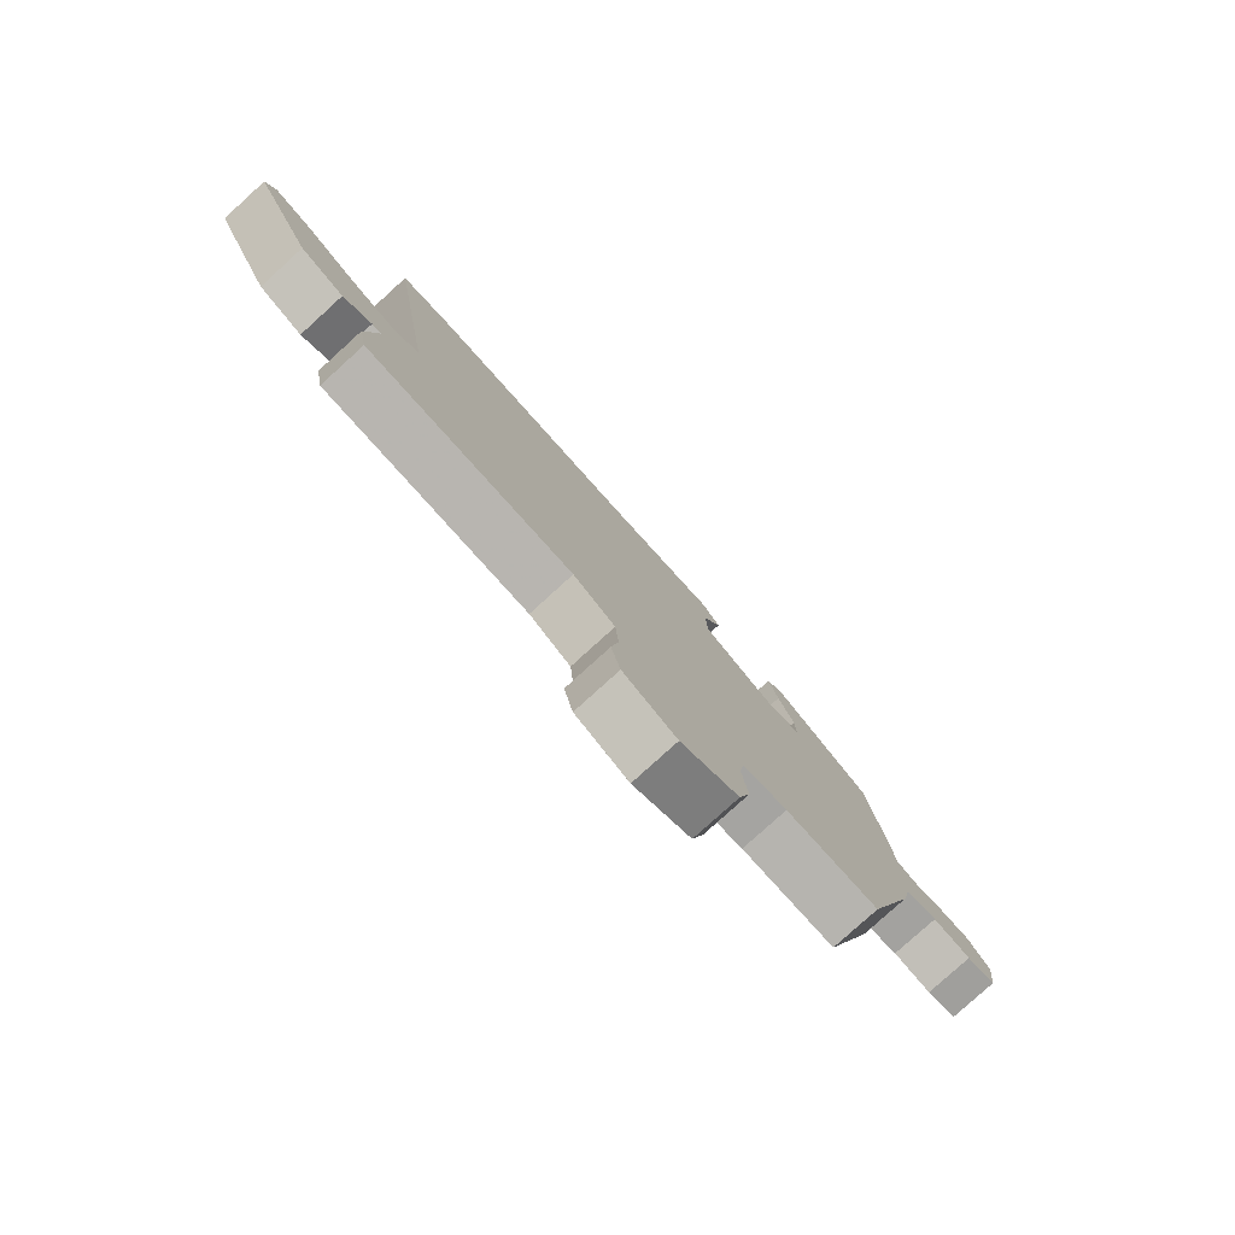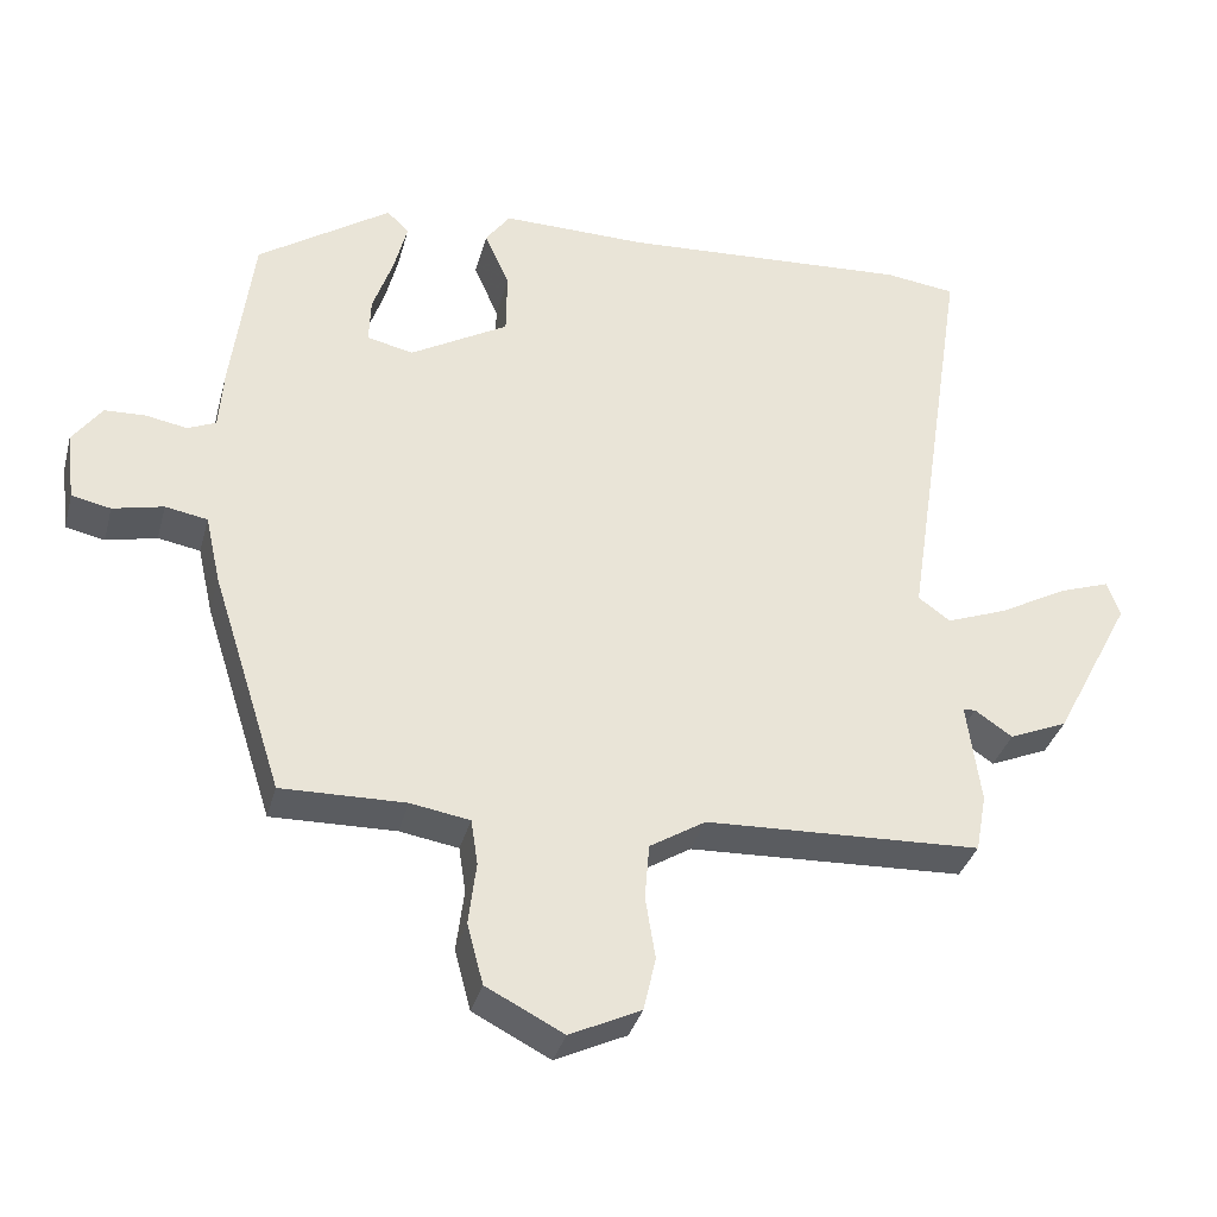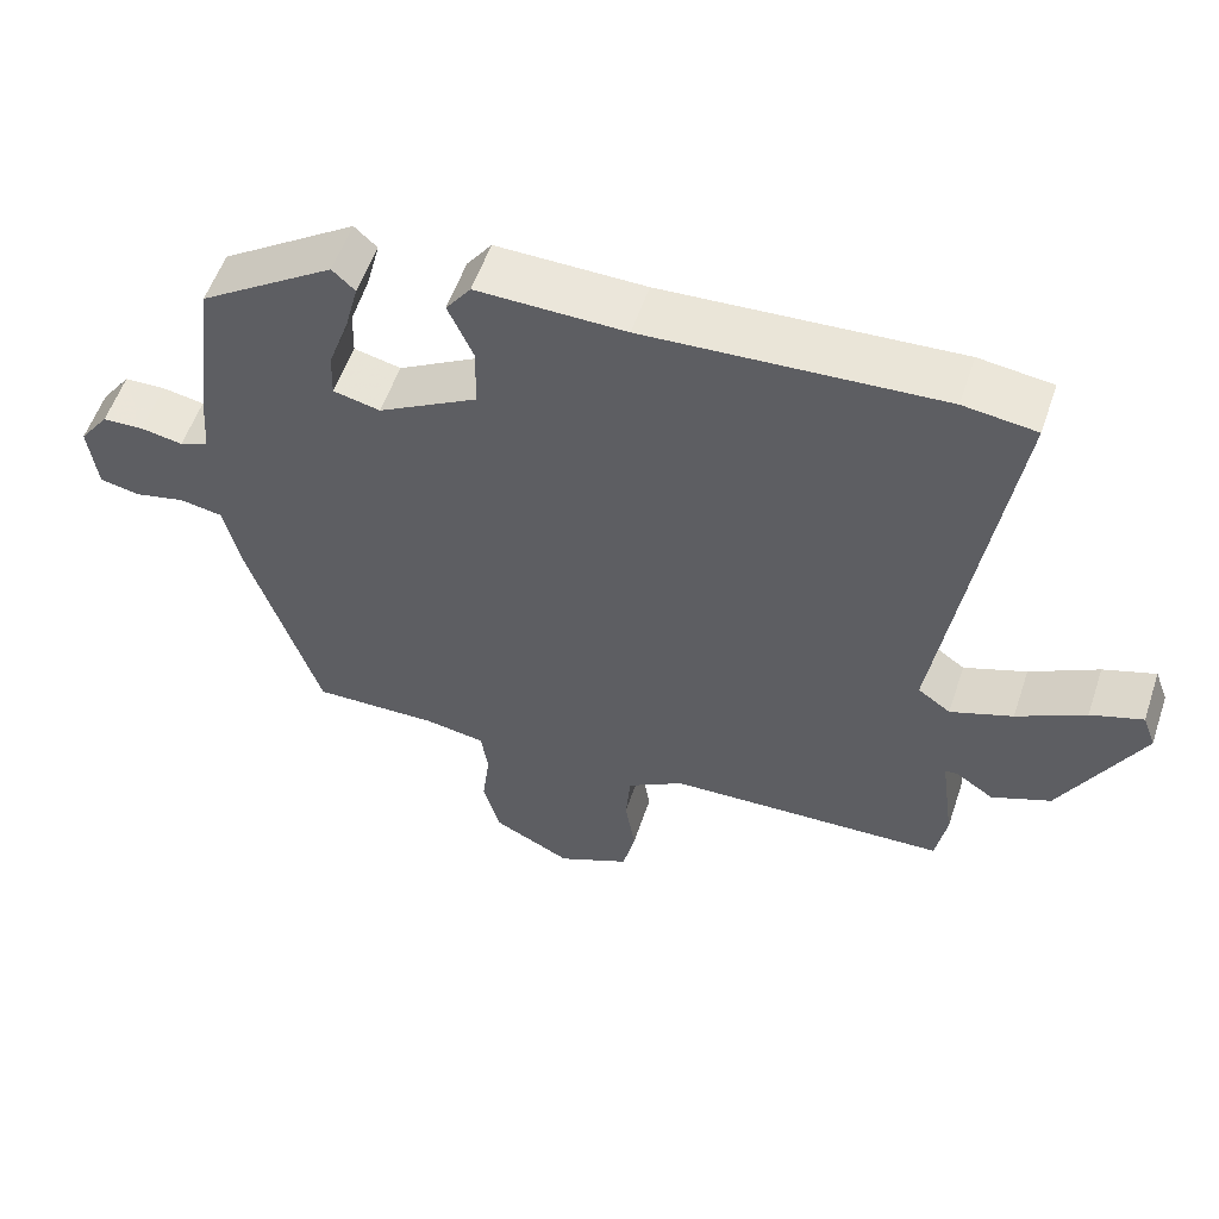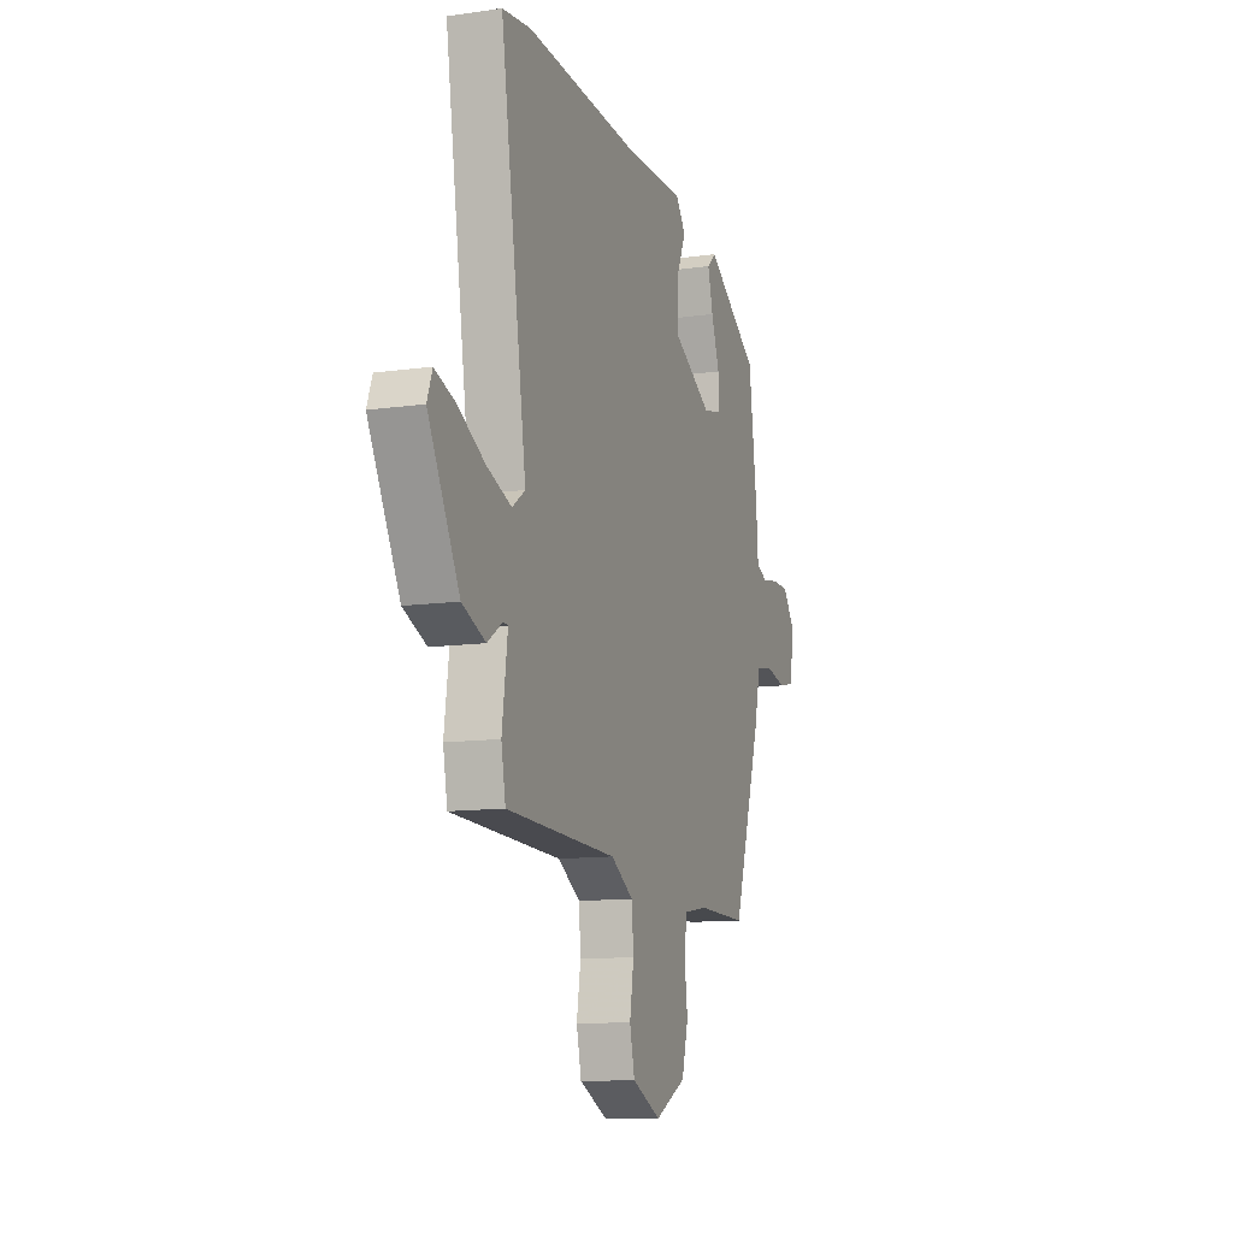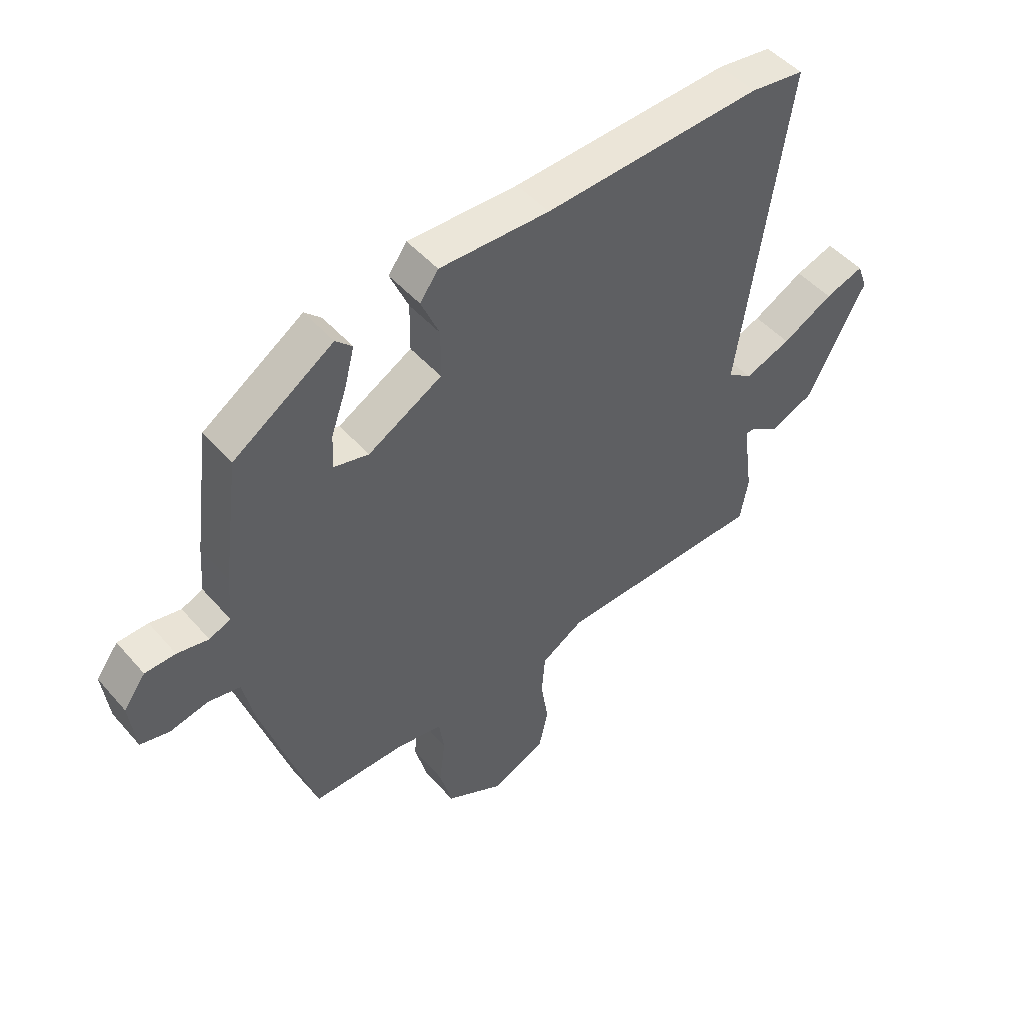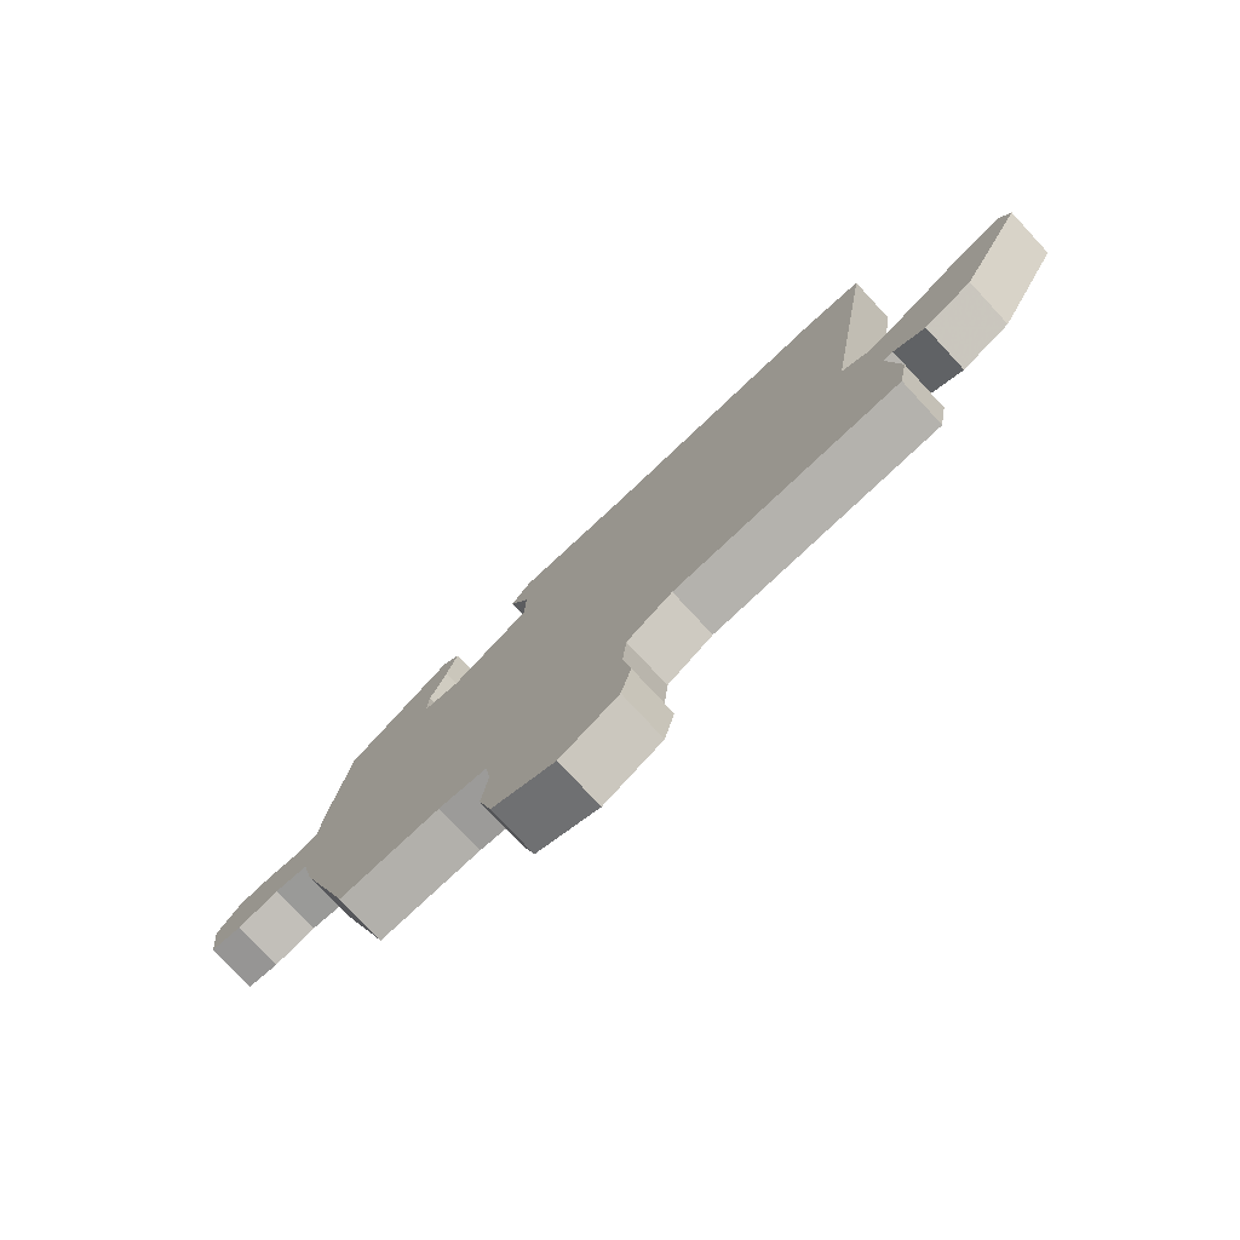
<metadata>
{"format":"obj","ext":"obj","renderer":"f3d","projection":"perspective","resolution":1024,"background":"white","views":[{"elev":-79.9,"azim":-47.8,"up":"+Z"},{"elev":-34.5,"azim":165.5,"up":"+Z"},{"elev":55.7,"azim":-161.4,"up":"+Z"},{"elev":-11.4,"azim":-70.8,"up":"+Z"},{"elev":47.9,"azim":141.2,"up":"+Z"},{"elev":-77.7,"azim":-137.1,"up":"+Z"}]}
</metadata>
<code>
v -0.518 0.07 -0.441
v -0.532 0.07 -0.365
v -0.514 0.07 -0.233
v -0.53 0.07 -0.232
v -0.579 0.07 -0.265
v -0.655 0.07 -0.233
v -0.757 0.07 -0.039
v -0.74 0.07 0.007
v -0.673 0.07 -0.016
v -0.585 0.07 -0.064
v -0.505 0.07 -0.094
v -0.463 0.07 -0.064
v -0.548 0.07 0.494
v -0.455 0.07 0.506
v -0.079 0.07 0.484
v 0.111 0.07 0.487
v 0.143 0.07 0.443
v 0.111 0.07 0.37
v 0.112 0.07 0.288
v 0.24 0.07 0.215
v 0.3 0.07 0.229
v 0.298 0.07 0.288
v 0.271 0.07 0.365
v 0.254 0.07 0.431
v 0.283 0.07 0.458
v 0.456 0.07 0.342
v 0.484 0.07 0.127
v 0.49 0.07 0.046
v 0.527 0.07 0.03
v 0.581 0.07 0.04
v 0.634 0.07 0.038
v 0.672 0.07 -0.014
v 0.661 0.07 -0.103
v 0.61 0.07 -0.114
v 0.544 0.07 -0.099
v 0.489 0.07 -0.109
v 0.469 0.07 -0.198
v 0.377 0.07 -0.486
v 0.215 0.07 -0.483
v 0.138 0.07 -0.496
v 0.129 0.07 -0.555
v 0.139 0.07 -0.636
v 0.118 0.07 -0.715
v 0.017 0.07 -0.767
v -0.076 0.07 -0.723
v -0.092 0.07 -0.653
v -0.079 0.07 -0.572
v -0.085 0.07 -0.5
v -0.158 0.07 -0.455
v -0.518 0 -0.441
v -0.532 0 -0.365
v -0.514 0 -0.233
v -0.53 0 -0.232
v -0.579 0 -0.265
v -0.655 0 -0.233
v -0.757 0 -0.039
v -0.74 0 0.007
v -0.673 0 -0.016
v -0.585 0 -0.064
v -0.505 0 -0.094
v -0.463 0 -0.064
v -0.548 0 0.494
v -0.455 0 0.506
v -0.079 0 0.484
v 0.111 0 0.487
v 0.143 0 0.443
v 0.111 0 0.37
v 0.112 0 0.288
v 0.24 0 0.215
v 0.3 0 0.229
v 0.298 0 0.288
v 0.271 0 0.365
v 0.254 0 0.431
v 0.283 0 0.458
v 0.456 0 0.342
v 0.484 0 0.127
v 0.49 0 0.046
v 0.527 0 0.03
v 0.581 0 0.04
v 0.634 0 0.038
v 0.672 0 -0.014
v 0.661 0 -0.103
v 0.61 0 -0.114
v 0.544 0 -0.099
v 0.489 0 -0.109
v 0.469 0 -0.198
v 0.377 0 -0.486
v 0.215 0 -0.483
v 0.138 0 -0.496
v 0.129 0 -0.555
v 0.139 0 -0.636
v 0.118 0 -0.715
v 0.017 0 -0.767
v -0.076 0 -0.723
v -0.092 0 -0.653
v -0.079 0 -0.572
v -0.085 0 -0.5
v -0.158 0 -0.455
f 45 46 47
f 44 45 47
f 43 44 47
f 42 43 47
f 41 42 47
f 40 41 47 48
f 39 40 48 49
f 38 39 49
f 37 38 49
f 36 37 49
f 33 34 35
f 32 33 35
f 31 32 35
f 30 31 35
f 29 30 35
f 28 29 35 36
f 27 28 36
f 26 27 36
f 25 26 36
f 24 25 36
f 23 24 36
f 22 23 36
f 21 22 36
f 1 2 3
f 49 1 3
f 36 49 3
f 21 36 3
f 20 21 3
f 15 16 17 18
f 15 18 19
f 14 15 19
f 13 14 19
f 12 13 19
f 20 3 4
f 19 20 4
f 12 19 4
f 11 12 4
f 8 9 10
f 7 8 10
f 7 10 11
f 6 7 11
f 5 6 11
f 4 5 11
f 96 95 94
f 96 94 93
f 96 93 92
f 96 92 91
f 96 91 90
f 97 96 90 89
f 98 97 89 88
f 98 88 87
f 98 87 86
f 98 86 85
f 84 83 82
f 84 82 81
f 84 81 80
f 84 80 79
f 84 79 78
f 85 84 78 77
f 85 77 76
f 85 76 75
f 85 75 74
f 85 74 73
f 85 73 72
f 85 72 71
f 85 71 70
f 52 51 50
f 52 50 98
f 52 98 85
f 52 85 70
f 52 70 69
f 67 66 65 64
f 68 67 64
f 68 64 63
f 68 63 62
f 68 62 61
f 53 52 69
f 53 69 68
f 53 68 61
f 53 61 60
f 59 58 57
f 59 57 56
f 60 59 56
f 60 56 55
f 60 55 54
f 60 54 53
f 1 50 51 2
f 2 51 52 3
f 3 52 53 4
f 4 53 54 5
f 5 54 55 6
f 6 55 56 7
f 7 56 57 8
f 8 57 58 9
f 9 58 59 10
f 10 59 60 11
f 11 60 61 12
f 12 61 62 13
f 13 62 63 14
f 14 63 64 15
f 15 64 65 16
f 16 65 66 17
f 17 66 67 18
f 18 67 68 19
f 19 68 69 20
f 20 69 70 21
f 21 70 71 22
f 22 71 72 23
f 23 72 73 24
f 24 73 74 25
f 25 74 75 26
f 26 75 76 27
f 27 76 77 28
f 28 77 78 29
f 29 78 79 30
f 30 79 80 31
f 31 80 81 32
f 32 81 82 33
f 33 82 83 34
f 34 83 84 35
f 35 84 85 36
f 36 85 86 37
f 37 86 87 38
f 38 87 88 39
f 39 88 89 40
f 40 89 90 41
f 41 90 91 42
f 42 91 92 43
f 43 92 93 44
f 44 93 94 45
f 45 94 95 46
f 46 95 96 47
f 47 96 97 48
f 48 97 98 49
f 49 98 50 1

</code>
